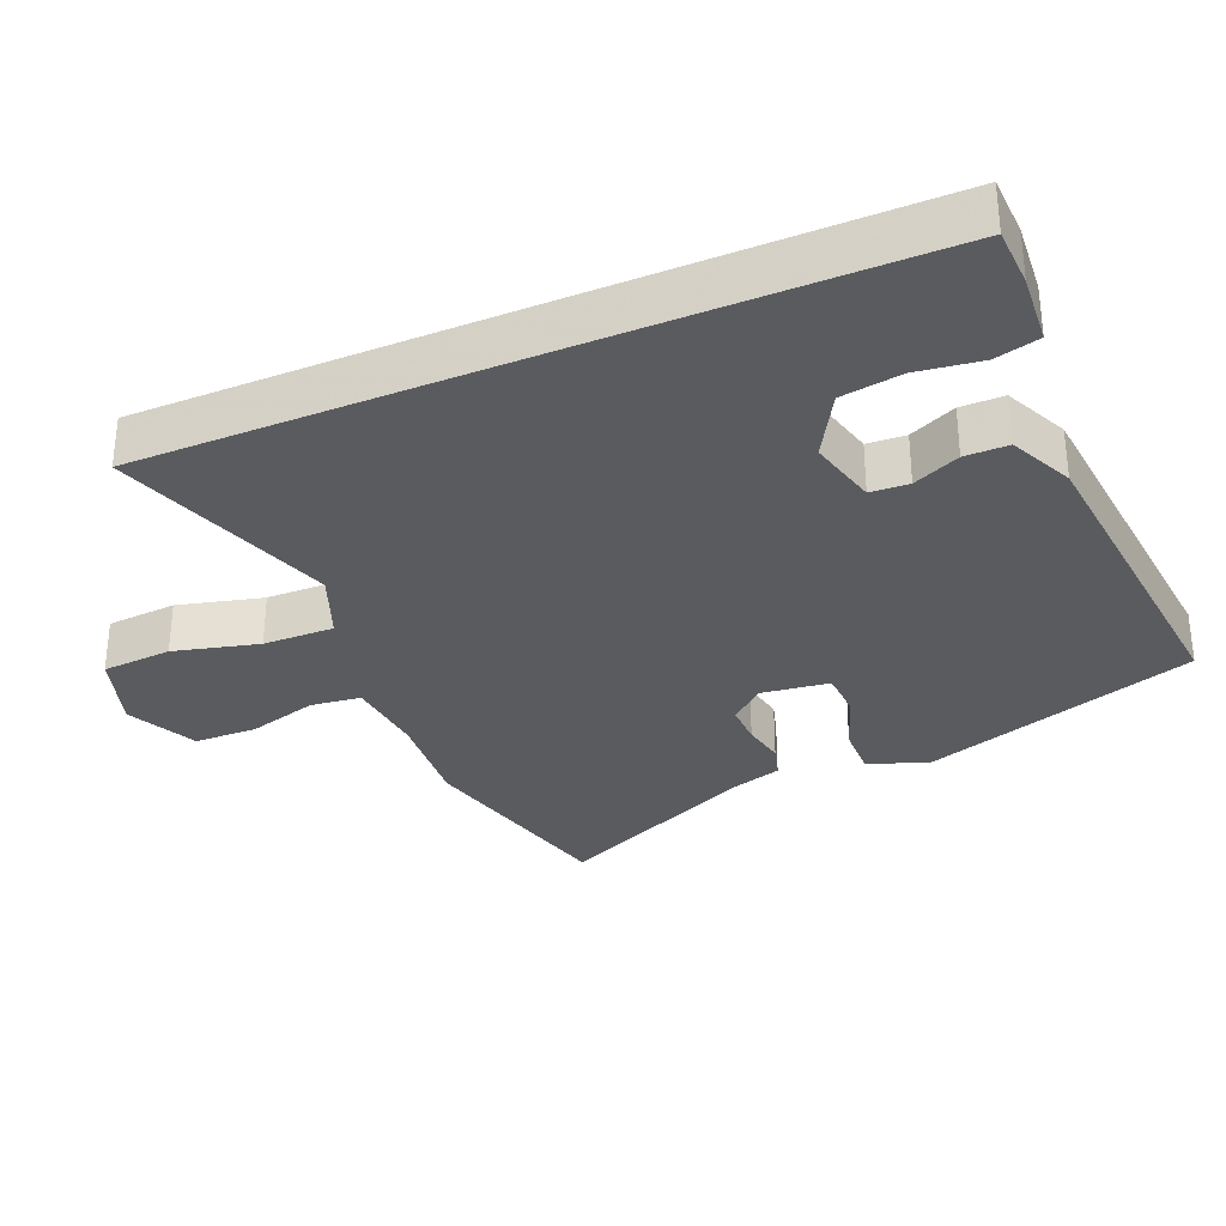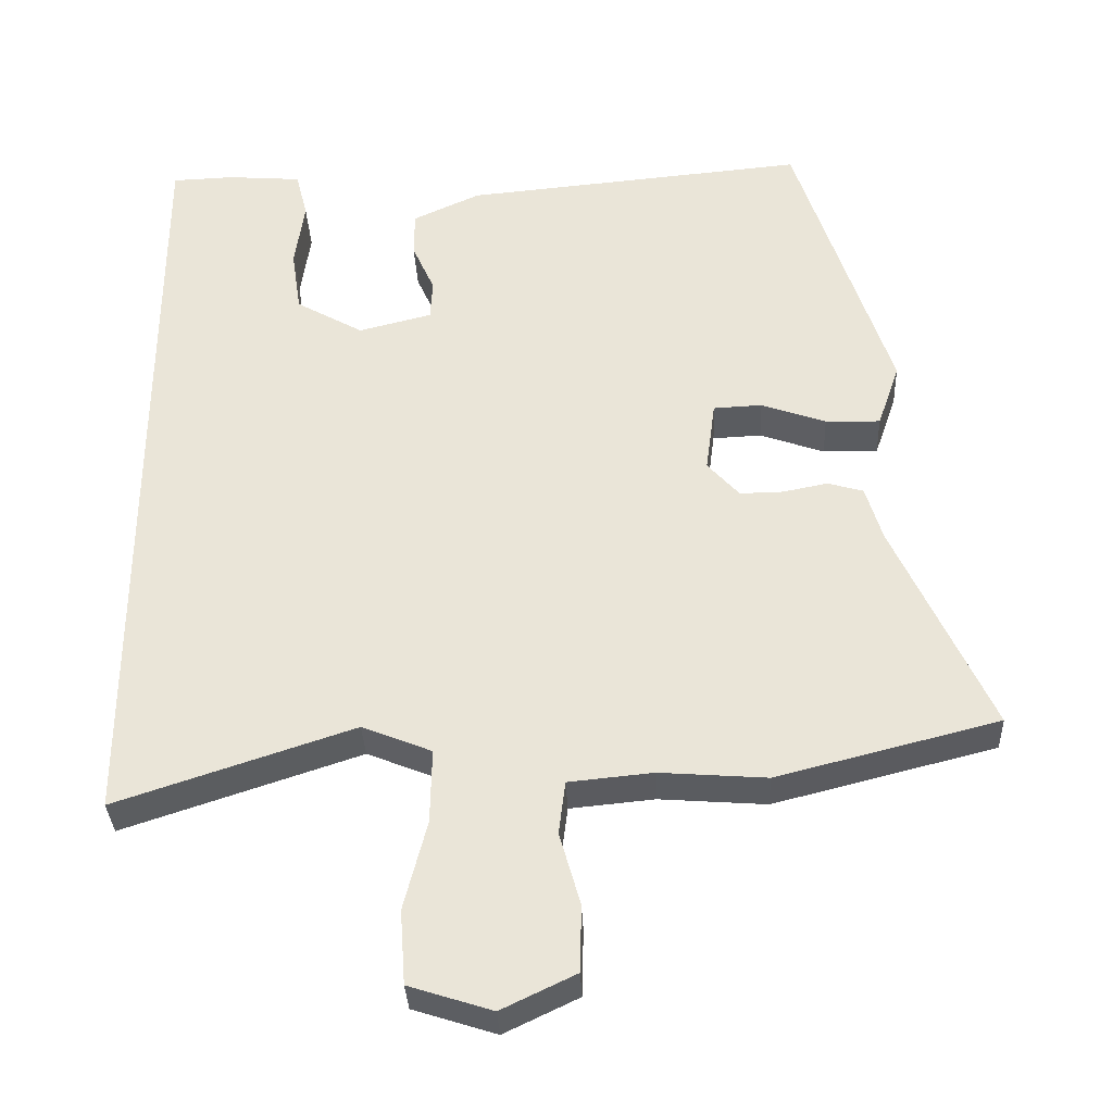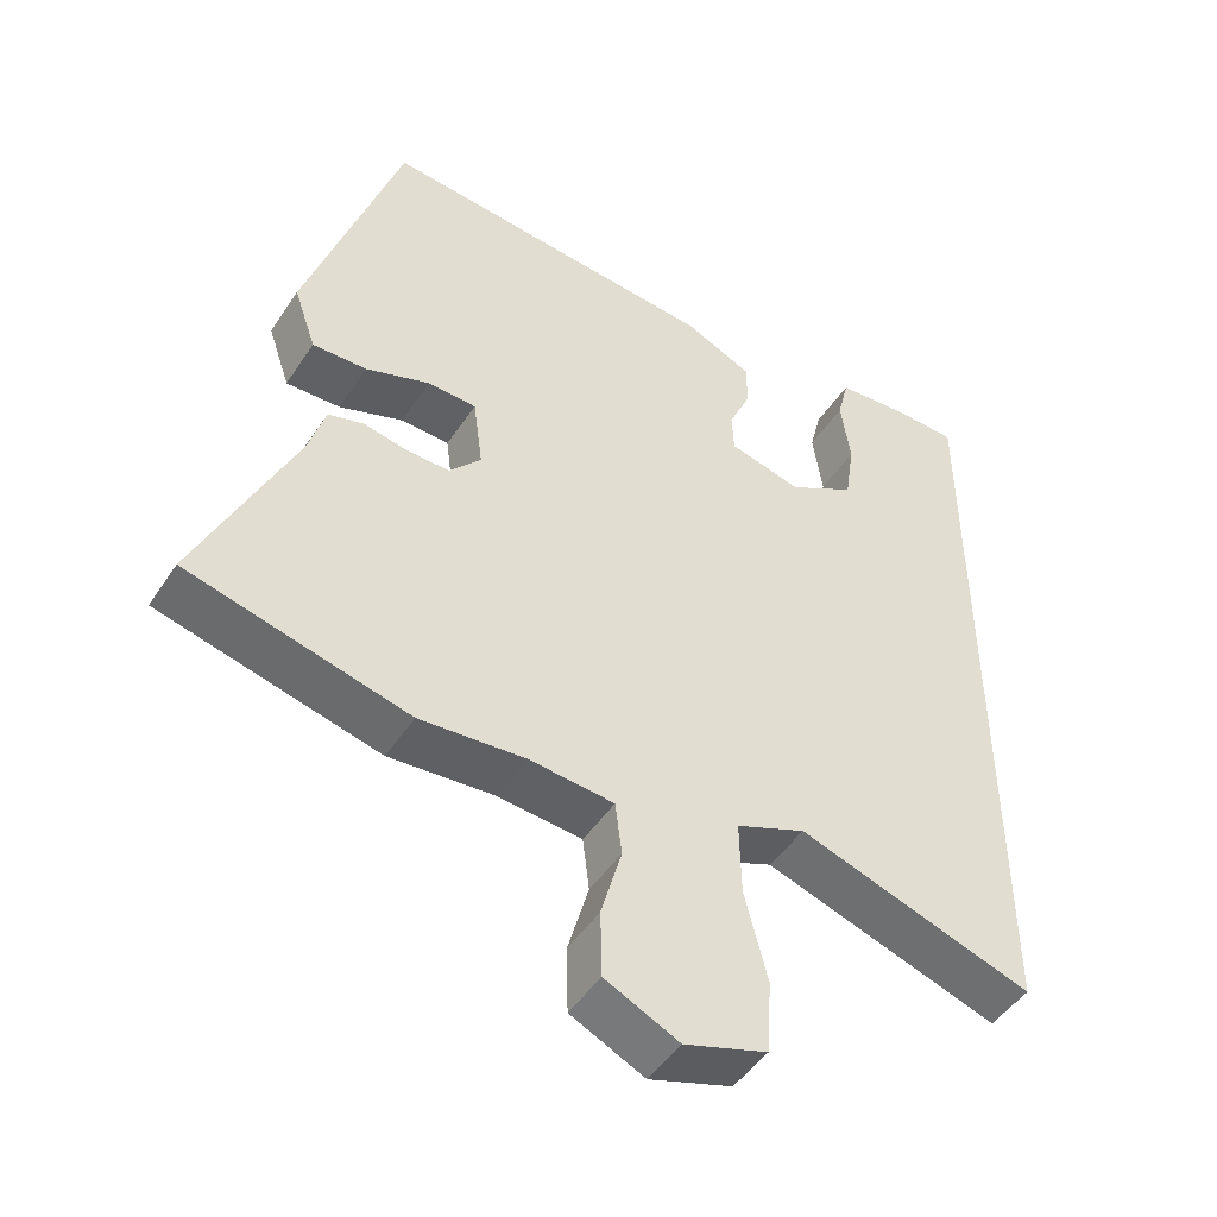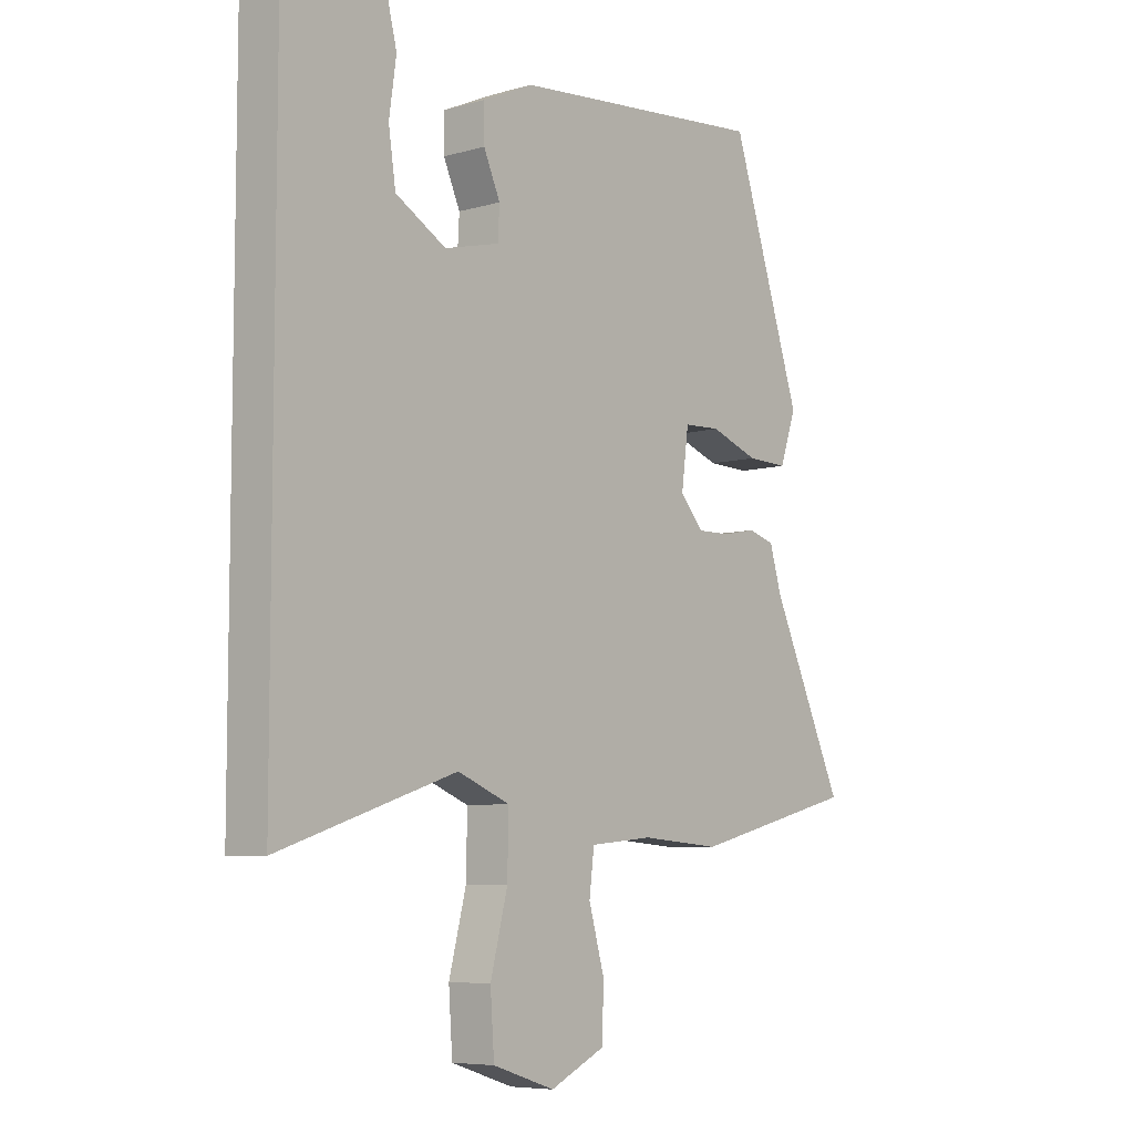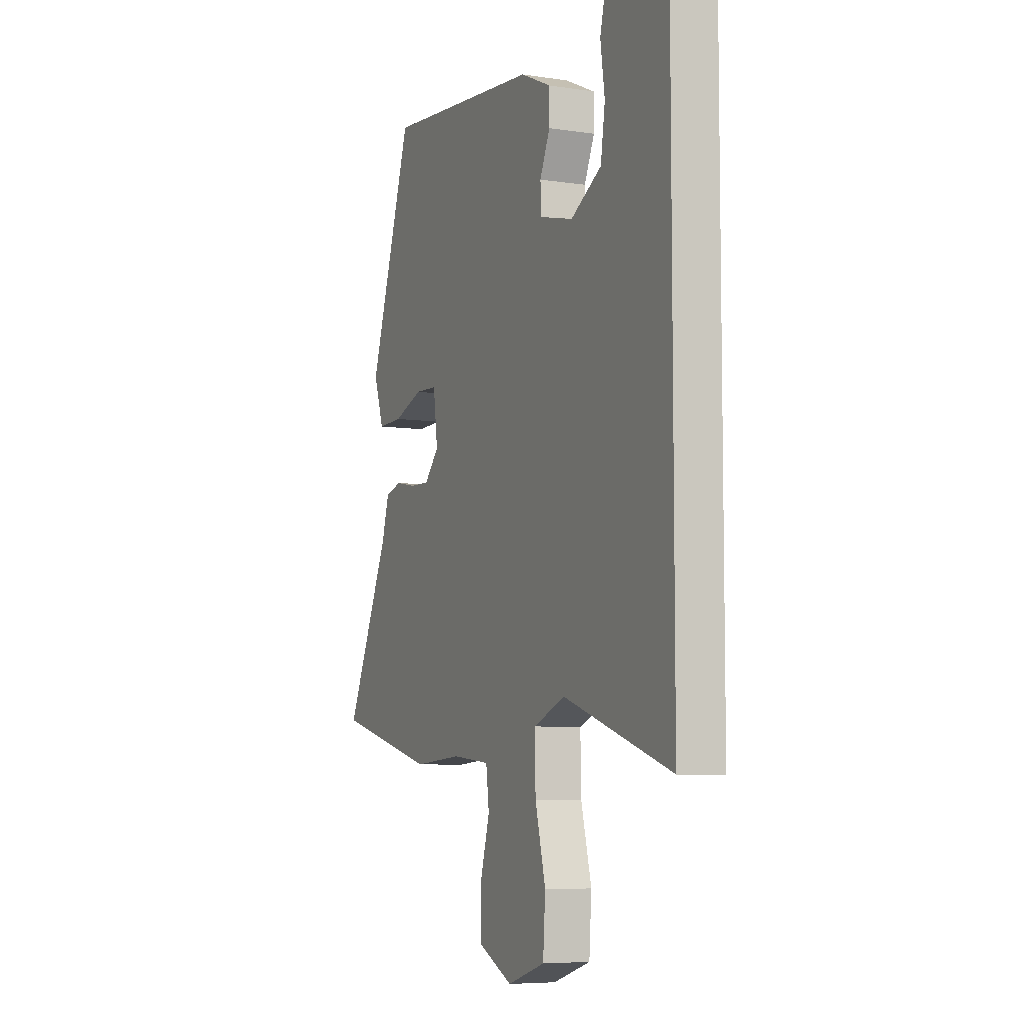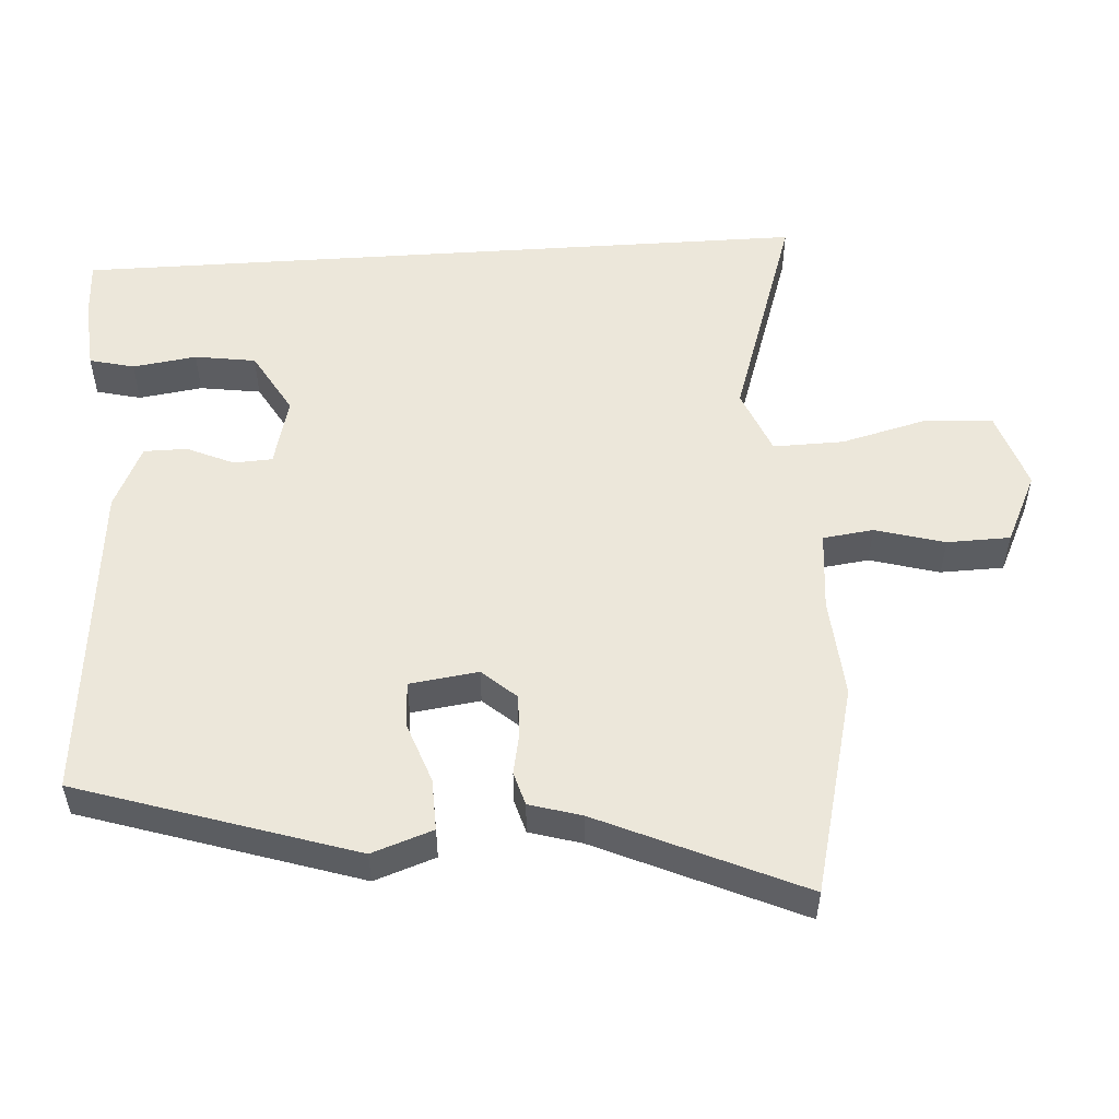
<metadata>
{"format":"obj","ext":"obj","renderer":"f3d","projection":"perspective","resolution":1024,"background":"white","views":[{"elev":-32.0,"azim":-67.0,"up":"+Y"},{"elev":-34.0,"azim":2.5,"up":"+Z"},{"elev":-47.6,"azim":148.2,"up":"+Z"},{"elev":-7.0,"azim":-50.0,"up":"+Z"},{"elev":-6.7,"azim":-114.1,"up":"+Z"},{"elev":53.0,"azim":86.2,"up":"+Y"}]}
</metadata>
<code>
v 0.64 0.07 -0.464
v 0.341 0.07 -0.54
v 0.197 0.07 -0.529
v 0.083 0.07 -0.54
v 0.074 0.07 -0.612
v 0.102 0.07 -0.711
v 0.1 0.07 -0.801
v 0 0.07 -0.849
v -0.112 0.07 -0.813
v -0.119 0.07 -0.713
v -0.088 0.07 -0.592
v -0.086 0.07 -0.491
v -0.18 0.07 -0.453
v -0.5 0.07 -0.559
v -0.5 0.07 0.5
v -0.416 0.07 0.503
v -0.316 0.07 0.495
v -0.3 0.07 0.431
v -0.313 0.07 0.34
v -0.3 0.07 0.253
v -0.209 0.07 0.201
v -0.11 0.07 0.226
v -0.107 0.07 0.281
v -0.137 0.07 0.348
v -0.137 0.07 0.41
v -0.046 0.07 0.452
v 0.419 0.07 0.495
v 0.547 0.07 0.102
v 0.517 0.07 0.015
v 0.443 0.07 0.017
v 0.356 0.07 0.048
v 0.29 0.07 0.045
v 0.277 0.07 -0.053
v 0.32 0.07 -0.101
v 0.378 0.07 -0.1
v 0.439 0.07 -0.088
v 0.487 0.07 -0.102
v 0.509 0.07 -0.176
v 0.64 0 -0.464
v 0.341 0 -0.54
v 0.197 0 -0.529
v 0.083 0 -0.54
v 0.074 0 -0.612
v 0.102 0 -0.711
v 0.1 0 -0.801
v 0 0 -0.849
v -0.112 0 -0.813
v -0.119 0 -0.713
v -0.088 0 -0.592
v -0.086 0 -0.491
v -0.18 0 -0.453
v -0.5 0 -0.559
v -0.5 0 0.5
v -0.416 0 0.503
v -0.316 0 0.495
v -0.3 0 0.431
v -0.313 0 0.34
v -0.3 0 0.253
v -0.209 0 0.201
v -0.11 0 0.226
v -0.107 0 0.281
v -0.137 0 0.348
v -0.137 0 0.41
v -0.046 0 0.452
v 0.419 0 0.495
v 0.547 0 0.102
v 0.517 0 0.015
v 0.443 0 0.017
v 0.356 0 0.048
v 0.29 0 0.045
v 0.277 0 -0.053
v 0.32 0 -0.101
v 0.378 0 -0.1
v 0.439 0 -0.088
v 0.487 0 -0.102
v 0.509 0 -0.176
f 35 36 37 38
f 34 35 38 1
f 33 34 1 2
f 28 29 30 31
f 28 31 32
f 27 28 32
f 26 27 32
f 23 24 25 26
f 22 23 26 32
f 21 22 32 33
f 16 17 18 19
f 16 19 20
f 13 14 15 16
f 12 13 16 20
f 8 9 10 11
f 8 11 12
f 5 6 7 8
f 4 5 8 12
f 3 4 12 20
f 21 33 2 3
f 3 20 21
f 76 75 74 73
f 39 76 73 72
f 40 39 72 71
f 69 68 67 66
f 70 69 66
f 70 66 65
f 70 65 64
f 64 63 62 61
f 70 64 61 60
f 71 70 60 59
f 57 56 55 54
f 58 57 54
f 54 53 52 51
f 58 54 51 50
f 49 48 47 46
f 50 49 46
f 46 45 44 43
f 50 46 43 42
f 58 50 42 41
f 41 40 71 59
f 59 58 41
f 1 39 40 2
f 2 40 41 3
f 3 41 42 4
f 4 42 43 5
f 5 43 44 6
f 6 44 45 7
f 7 45 46 8
f 8 46 47 9
f 9 47 48 10
f 10 48 49 11
f 11 49 50 12
f 12 50 51 13
f 13 51 52 14
f 14 52 53 15
f 15 53 54 16
f 16 54 55 17
f 17 55 56 18
f 18 56 57 19
f 19 57 58 20
f 20 58 59 21
f 21 59 60 22
f 22 60 61 23
f 23 61 62 24
f 24 62 63 25
f 25 63 64 26
f 26 64 65 27
f 27 65 66 28
f 28 66 67 29
f 29 67 68 30
f 30 68 69 31
f 31 69 70 32
f 32 70 71 33
f 33 71 72 34
f 34 72 73 35
f 35 73 74 36
f 36 74 75 37
f 37 75 76 38
f 38 76 39 1

</code>
